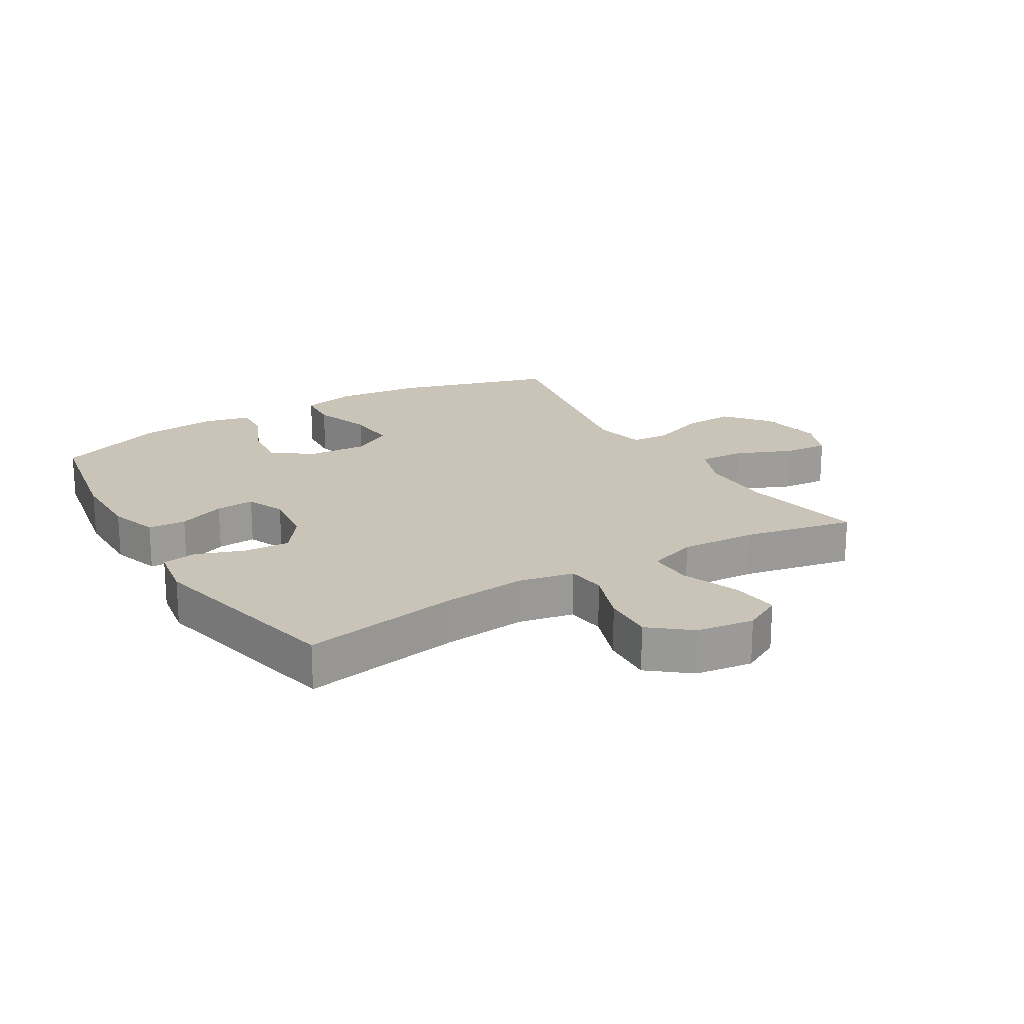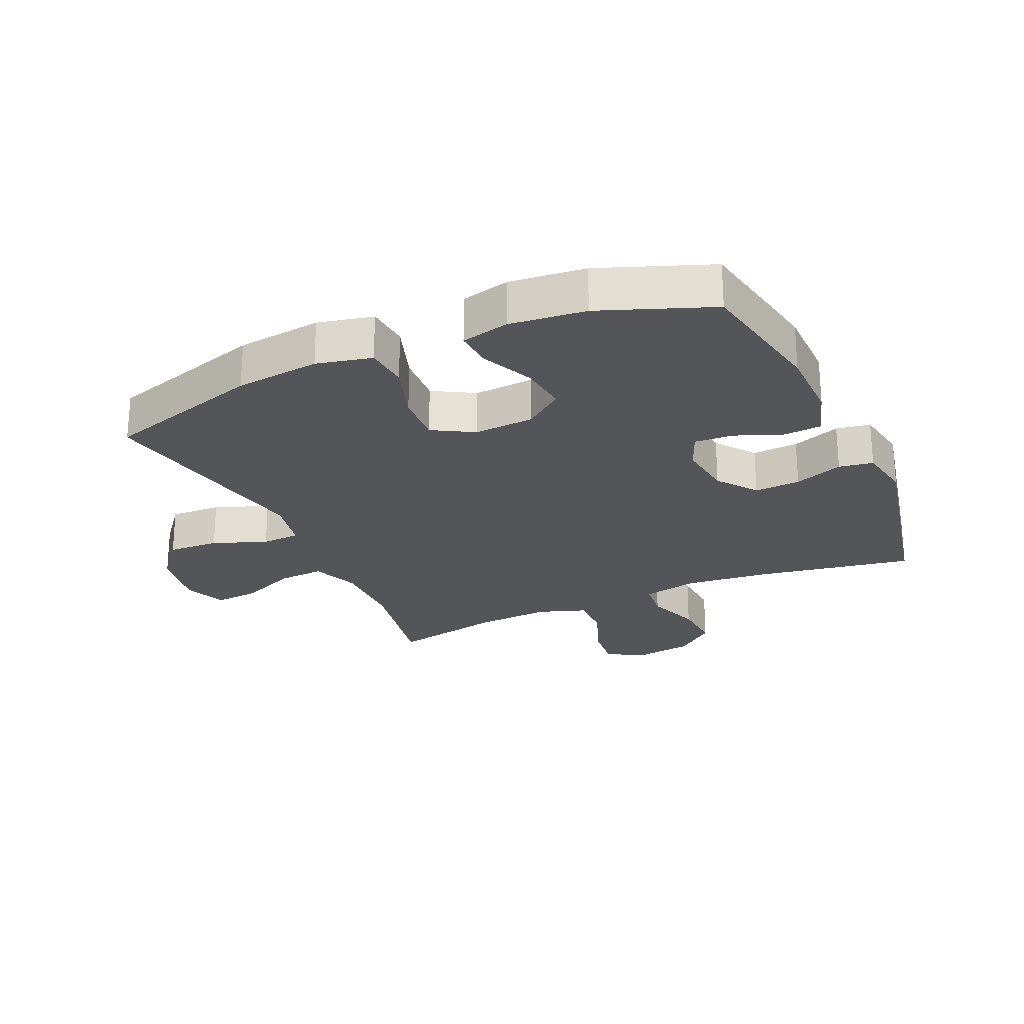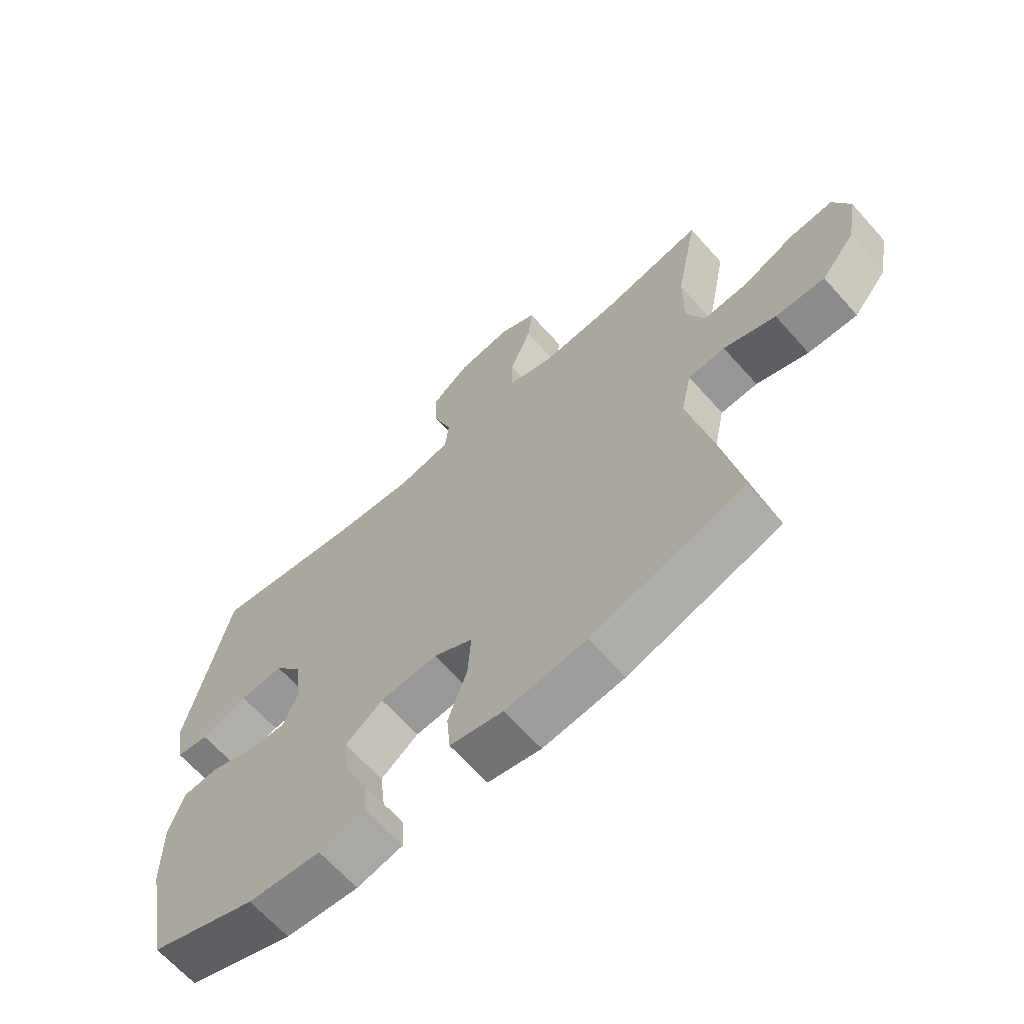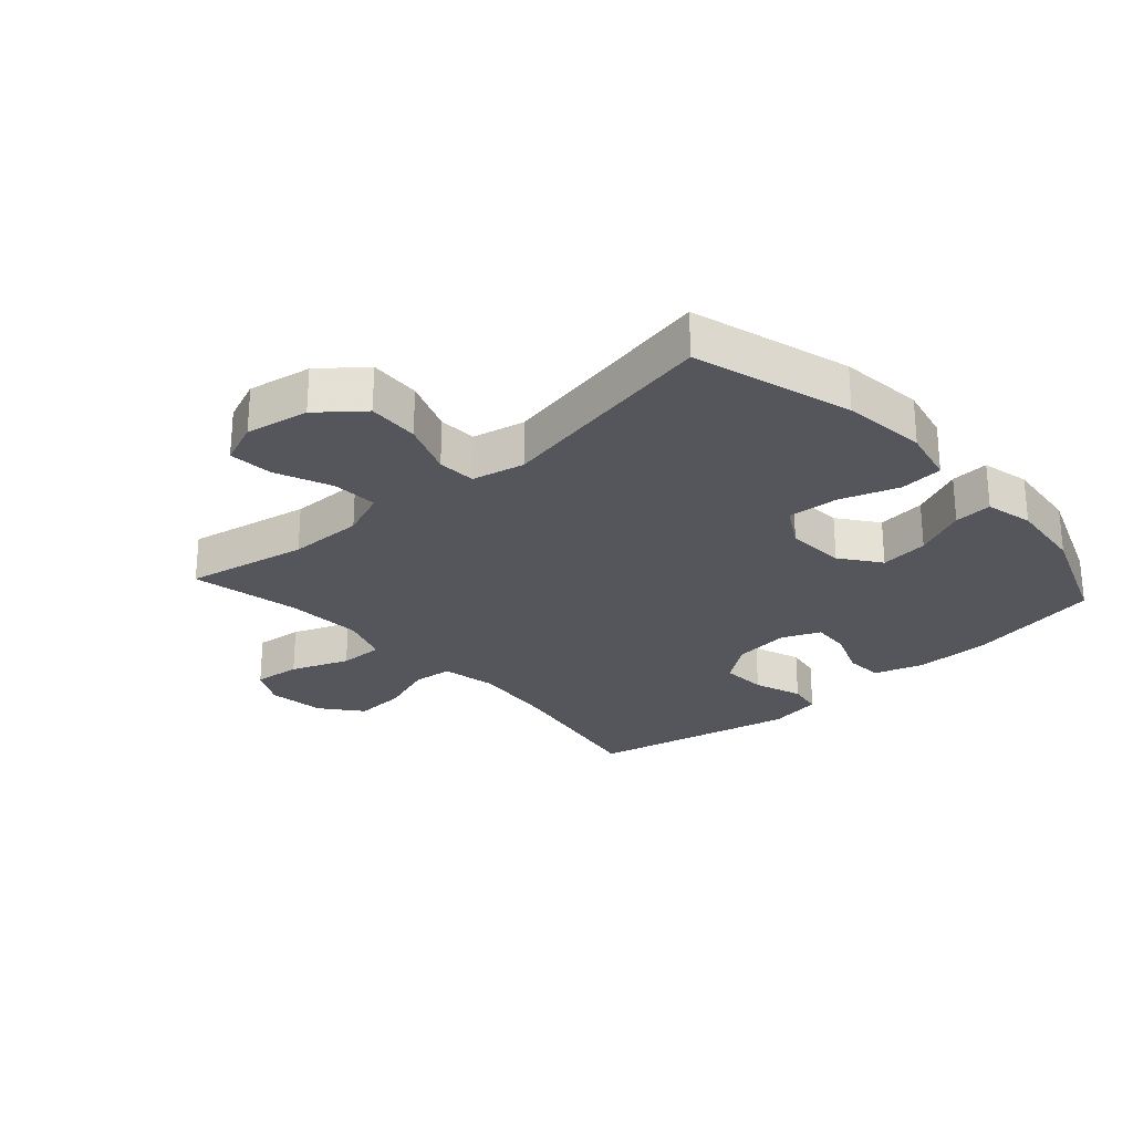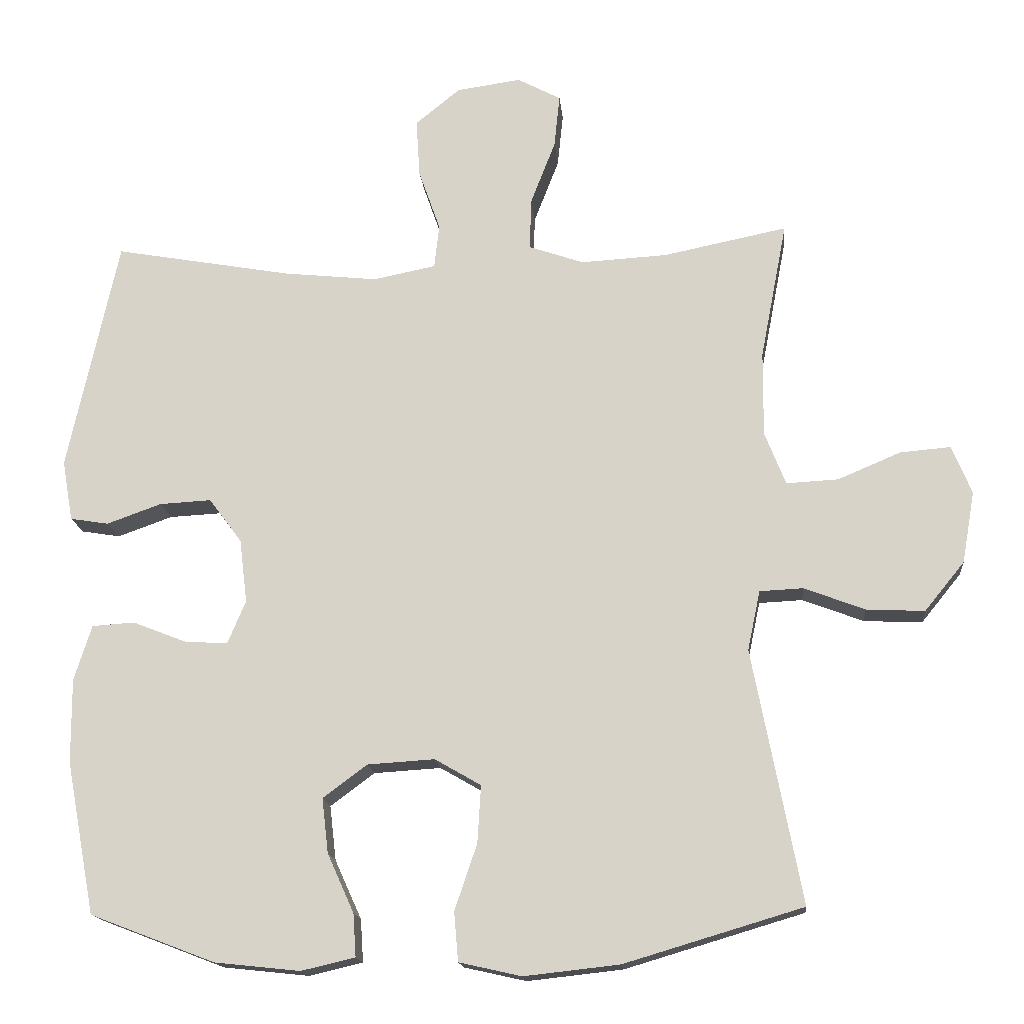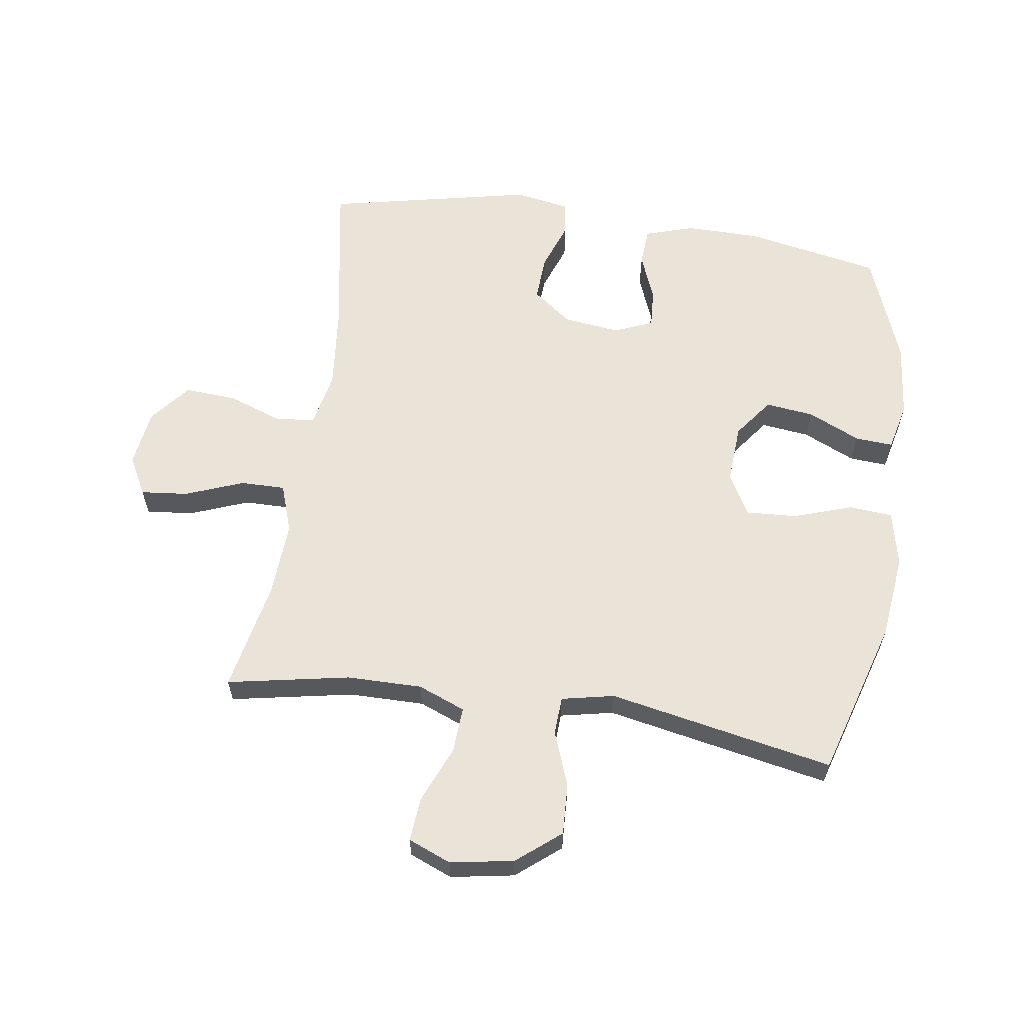
<metadata>
{"format":"obj","ext":"obj","renderer":"f3d","projection":"perspective","resolution":1024,"background":"white","views":[{"elev":20.0,"azim":-31.1,"up":"+Y"},{"elev":-24.5,"azim":-155.7,"up":"+Y"},{"elev":-65.9,"azim":41.7,"up":"+Z"},{"elev":-26.2,"azim":131.8,"up":"+Y"},{"elev":-16.0,"azim":5.2,"up":"+Z"},{"elev":61.1,"azim":98.5,"up":"+Y"}]}
</metadata>
<code>
v 0.5 0.07 -0.5
v 0.245 0.07 -0.576
v 0.109 0.07 -0.591
v 0.02 0.07 -0.571
v 0.014 0.07 -0.501
v 0.046 0.07 -0.407
v 0.051 0.07 -0.325
v -0.015 0.07 -0.287
v -0.111 0.07 -0.293
v -0.174 0.07 -0.34
v -0.165 0.07 -0.418
v -0.127 0.07 -0.502
v -0.123 0.07 -0.563
v -0.2 0.07 -0.581
v -0.322 0.07 -0.568
v -0.5 0.07 -0.5
v -0.541 0.07 -0.283
v -0.542 0.07 -0.162
v -0.517 0.07 -0.083
v -0.456 0.07 -0.079
v -0.38 0.07 -0.109
v -0.318 0.07 -0.113
v -0.292 0.07 -0.051
v -0.303 0.07 0.04
v -0.35 0.07 0.103
v -0.424 0.07 0.099
v -0.502 0.07 0.071
v -0.557 0.07 0.08
v -0.572 0.07 0.167
v -0.5 0.07 0.5
v -0.246 0.07 0.455
v -0.111 0.07 0.441
v -0.022 0.07 0.459
v -0.015 0.07 0.522
v -0.046 0.07 0.61
v -0.051 0.07 0.693
v 0.013 0.07 0.745
v 0.105 0.07 0.758
v 0.167 0.07 0.725
v 0.159 0.07 0.649
v 0.123 0.07 0.556
v 0.122 0.07 0.484
v 0.2 0.07 0.457
v 0.323 0.07 0.464
v 0.5 0.07 0.5
v 0.462 0.07 0.303
v 0.461 0.07 0.182
v 0.491 0.07 0.106
v 0.565 0.07 0.11
v 0.655 0.07 0.148
v 0.727 0.07 0.154
v 0.755 0.07 0.085
v 0.737 0.07 -0.017
v 0.68 0.07 -0.087
v 0.597 0.07 -0.083
v 0.51 0.07 -0.05
v 0.448 0.07 -0.053
v 0.43 0.07 -0.138
v 0.5 0 -0.5
v 0.245 0 -0.576
v 0.109 0 -0.591
v 0.02 0 -0.571
v 0.014 0 -0.501
v 0.046 0 -0.407
v 0.051 0 -0.325
v -0.015 0 -0.287
v -0.111 0 -0.293
v -0.174 0 -0.34
v -0.165 0 -0.418
v -0.127 0 -0.502
v -0.123 0 -0.563
v -0.2 0 -0.581
v -0.322 0 -0.568
v -0.5 0 -0.5
v -0.541 0 -0.283
v -0.542 0 -0.162
v -0.517 0 -0.083
v -0.456 0 -0.079
v -0.38 0 -0.109
v -0.318 0 -0.113
v -0.292 0 -0.051
v -0.303 0 0.04
v -0.35 0 0.103
v -0.424 0 0.099
v -0.502 0 0.071
v -0.557 0 0.08
v -0.572 0 0.167
v -0.5 0 0.5
v -0.246 0 0.455
v -0.111 0 0.441
v -0.022 0 0.459
v -0.015 0 0.522
v -0.046 0 0.61
v -0.051 0 0.693
v 0.013 0 0.745
v 0.105 0 0.758
v 0.167 0 0.725
v 0.159 0 0.649
v 0.123 0 0.556
v 0.122 0 0.484
v 0.2 0 0.457
v 0.323 0 0.464
v 0.5 0 0.5
v 0.462 0 0.303
v 0.461 0 0.182
v 0.491 0 0.106
v 0.565 0 0.11
v 0.655 0 0.148
v 0.727 0 0.154
v 0.755 0 0.085
v 0.737 0 -0.017
v 0.68 0 -0.087
v 0.597 0 -0.083
v 0.51 0 -0.05
v 0.448 0 -0.053
v 0.43 0 -0.138
f 54 55 56
f 53 54 56
f 52 53 56
f 51 52 56
f 50 51 56
f 49 50 56
f 48 49 56 57
f 47 48 57
f 46 47 57 58
f 44 45 46
f 43 44 46 58
f 39 40 41
f 38 39 41
f 37 38 41
f 36 37 41
f 35 36 41
f 34 35 41
f 33 34 41 42
f 1 2 3
f 58 1 3
f 43 58 3
f 42 43 3
f 33 42 3
f 32 33 3
f 29 30 31
f 28 29 31
f 27 28 31
f 26 27 31
f 19 20 21
f 18 19 21
f 17 18 21
f 16 17 21
f 15 16 21
f 14 15 21
f 13 14 21
f 12 13 21
f 11 12 21
f 10 11 21 22
f 9 10 22 23
f 3 4 5 6
f 3 6 7
f 32 3 7
f 25 26 31 32
f 32 7 8
f 25 32 8
f 24 25 8
f 8 9 23 24
f 114 113 112
f 114 112 111
f 114 111 110
f 114 110 109
f 114 109 108
f 114 108 107
f 115 114 107 106
f 115 106 105
f 116 115 105 104
f 104 103 102
f 116 104 102 101
f 99 98 97
f 99 97 96
f 99 96 95
f 99 95 94
f 99 94 93
f 99 93 92
f 100 99 92 91
f 61 60 59
f 61 59 116
f 61 116 101
f 61 101 100
f 61 100 91
f 61 91 90
f 89 88 87
f 89 87 86
f 89 86 85
f 89 85 84
f 79 78 77
f 79 77 76
f 79 76 75
f 79 75 74
f 79 74 73
f 79 73 72
f 79 72 71
f 79 71 70
f 79 70 69
f 80 79 69 68
f 81 80 68 67
f 64 63 62 61
f 65 64 61
f 65 61 90
f 90 89 84 83
f 66 65 90
f 66 90 83
f 66 83 82
f 82 81 67 66
f 1 59 60 2
f 2 60 61 3
f 3 61 62 4
f 4 62 63 5
f 5 63 64 6
f 6 64 65 7
f 7 65 66 8
f 8 66 67 9
f 9 67 68 10
f 10 68 69 11
f 11 69 70 12
f 12 70 71 13
f 13 71 72 14
f 14 72 73 15
f 15 73 74 16
f 16 74 75 17
f 17 75 76 18
f 18 76 77 19
f 19 77 78 20
f 20 78 79 21
f 21 79 80 22
f 22 80 81 23
f 23 81 82 24
f 24 82 83 25
f 25 83 84 26
f 26 84 85 27
f 27 85 86 28
f 28 86 87 29
f 29 87 88 30
f 30 88 89 31
f 31 89 90 32
f 32 90 91 33
f 33 91 92 34
f 34 92 93 35
f 35 93 94 36
f 36 94 95 37
f 37 95 96 38
f 38 96 97 39
f 39 97 98 40
f 40 98 99 41
f 41 99 100 42
f 42 100 101 43
f 43 101 102 44
f 44 102 103 45
f 45 103 104 46
f 46 104 105 47
f 47 105 106 48
f 48 106 107 49
f 49 107 108 50
f 50 108 109 51
f 51 109 110 52
f 52 110 111 53
f 53 111 112 54
f 54 112 113 55
f 55 113 114 56
f 56 114 115 57
f 57 115 116 58
f 58 116 59 1

</code>
